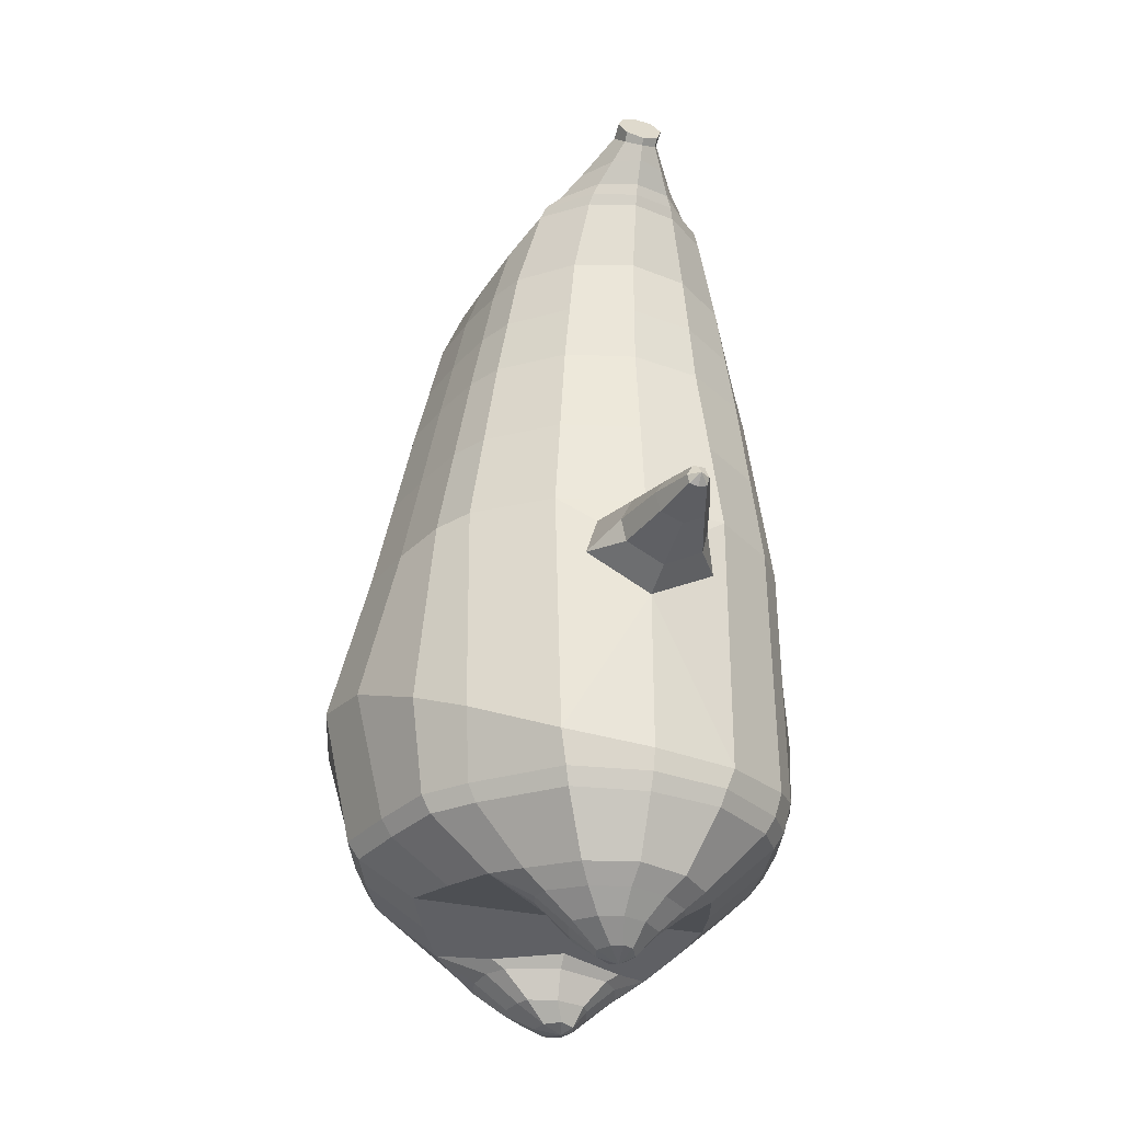
<metadata>
{"format":"obj","ext":"obj","renderer":"f3d","projection":"perspective","resolution":1024,"background":"white","views":[{"elev":-31.1,"azim":-105.9,"up":"+Y"}]}
</metadata>
<code>
o korok
v 0 -0.7047 0.2711
v 0 0.8483 0.2915
v -0.2329 -0.736 0.2122
v -0.2624 0.8531 0.2445
v -0.3023 -0.7457 0.1754
v -0.3536 0.908 0.1914
v -0.39 -0.7545 0.1038
v -0.4419 0.8978 0.09857
v -0.4275 -0.7522 -0.004445
v -0.48 0.8875 -0.003494
v -0.395 -0.7497 -0.1177
v -0.4419 0.8973 -0.1056
v -0.3023 -0.7381 -0.2131
v -0.3536 0.9071 -0.1985
v -0.2329 -0.7275 -0.2688
v -0.2624 0.8519 -0.2513
v -0 -0.6986 -0.3741
v -0 0.8468 -0.2983
v 0 0.734 0.3397
v -0.2452 0.7338 0.2764
v -0.3246 0.7337 0.2393
v -0.4157 0.7335 0.1281
v -0.45 0.7331 -0.003117
v -0.4157 0.7328 -0.1343
v -0.3246 0.7325 -0.2455
v -0.2452 0.7325 -0.2827
v -0 0.7323 -0.3459
v 0 0.4749 0.3975
v -0.2452 0.4747 0.3278
v -0.3182 0.4746 0.2839
v -0.4157 0.4743 0.1525
v -0.45 0.4739 -0.002483
v -0.4157 0.4736 -0.1575
v -0.3182 0.4732 -0.2889
v -0.2452 0.4731 -0.3328
v -0 0.4729 -0.4075
v 0 0.05747 0.4635
v -0.2724 0.05673 0.3771
v -0.3536 0.05667 0.3229
v -0.5006 0.05632 -0.001463
v -0.3536 0.05591 -0.3543
v -0.2724 0.05575 -0.4086
v -0 0.05516 -0.4964
v -0.1631 -0.7547 0.1309
v -0.09483 -0.747 -0.01375
v -0.1631 -0.7494 -0.1586
v 0 -0.4204 0.4737
v -0.2724 -0.5024 0.3862
v -0.3536 -0.5227 0.3339
v -0.5225 -0.5427 -4e-06
v -0.3986 -0.4383 -0.3623
v -0.3147 -0.3897 -0.4567
v -0 -0.2912 -0.5823
v 0 -0.6052 0.3841
v -0.2588 -0.6078 0.3477
v -0.3359 -0.613 0.3011
v -0.4488 -0.6209 0.162
v -0.4945 -0.6276 -0.001778
v -0.4666 -0.6243 -0.1653
v -0.3359 -0.6219 -0.3237
v -0.2588 -0.6219 -0.3998
v -0 -0.6239 -0.4952
v 0 -0.5578 0.4201
v -0.2656 -0.5704 0.3702
v -0.3447 -0.5756 0.3208
v -0.4604 -0.5834 0.1732
v -0.5122 -0.5901 -0.00095
v -0.4824 -0.5869 -0.1748
v -0.3447 -0.5847 -0.3421
v -0.2656 -0.5849 -0.4212
v -0 -0.5869 -0.5205
v -0.278 -0.834 0.08159
v -0.3183 -0.8331 0.03903
v -0.334 -0.832 -0.01117
v -0.3183 -0.8309 -0.06137
v -0.278 -0.83 -0.1039
v -0.1725 -0.8307 -0.07531
v -0.1725 -0.8335 0.05301
v -0.1549 -0.8321 -0.01119
v -0.2705 -0.8729 0.02693
v -0.2815 -0.8723 0.003073
v -0.2705 -0.8718 -0.02079
v -0.2393 -0.8714 -0.04102
v -0.1767 -0.8724 0.003063
v -0.2977 -0.7864 0.1316
v -0.2977 -0.7802 -0.1678
v -0.3606 -0.7865 -0.0938
v -0.3845 -0.7883 -0.01022
v -0.1631 -0.7697 -0.1307
v -0.3605 -0.79 0.06972
v -0.1631 -0.7743 0.1018
v -0.1214 -0.772 -0.01448
v -0.201 -0.8338 0.06761
v -0.2487 -0.834 0.08083
v -0.201 -0.8304 -0.08993
v -0.2487 -0.8301 -0.1032
v -0.2018 -0.8731 0.03629
v -0.2299 -0.8733 0.04444
v -0.2157 -0.8876 0.01261
v -0.2018 -0.8717 -0.03016
v -0.2511 -0.7812 0.1471
v -0.2037 -0.7749 0.1328
v -0.2037 -0.7691 -0.1618
v -0.2511 -0.7748 -0.1754
v -0.1165 -0.72 0.2471
v -0.1362 0.8332 0.2773
v -0.1226 0.7339 0.3131
v -0.1226 0.4748 0.3702
v -0.1362 0.05738 0.4249
v -0.1362 -0.4609 0.436
v -0.1294 -0.6059 0.371
v -0.1328 -0.5635 0.4002
v -0.1165 -0.7131 -0.3262
v -0.1362 0.8318 -0.2841
v -0.1226 0.7324 -0.3193
v -0.1226 0.473 -0.3751
v -0.1362 0.05542 -0.4576
v -0.1573 -0.3157 -0.5445
v -0.1294 -0.6234 -0.4523
v -0.1328 -0.5866 -0.4757
v -0.5175 -0.1827 0.000753
v -0.5938 -0.1544 0.004088
v -0.6041 0.0255 0.005649
v -0.5963 -0.1122 -0.07726
v -0.599 -0.0626 -0.08877
v -0.5991 -0.06201 0.1005
v -0.5964 -0.1118 0.08922
v -0.7151 -0.1046 -0.04133
v -0.719 -0.06511 -0.05327
v -0.7131 -0.1238 0.006013
v -0.724 -0.01498 0.005748
v -0.719 -0.06475 0.06501
v -0.7151 -0.1044 0.05326
v -0.8165 -0.09503 -0.01298
v -0.8183 -0.07642 -0.01776
v -0.816 -0.0999 0.005955
v -0.8206 -0.05436 0.005844
v -0.8183 -0.07631 0.02956
v -0.8165 -0.09494 0.02486
v -0.8382 -0.07918 0.005904
v -0.6018 -0.01372 -0.06381
v -0.722 -0.03515 -0.03253
v -0.8205 -0.05545 -0.006461
v -0.4814 -0.002668 0.1039
v -0.6018 -0.01323 0.07671
v -0.722 -0.03485 0.04553
v -0.8205 -0.05538 0.01956
v -0.4985 -0.1044 0.1464
v -0.1362 -0.302 0.4457
v 0 -0.2131 0.4859
v -0.4615 -0.5357 0.1915
v -0.4623 0.05687 0.1899
v -0.5186 -0.1041 -0.1415
v -0.4881 -0.003287 -0.1066
v -0.4623 0.05594 -0.1928
v -0.5026 -0.5147 -0.1909
v 0.2329 -0.736 0.2122
v 0.2474 0.8907 0.2575
v 0.3023 -0.7457 0.1754
v 0.3386 0.8981 0.2114
v 0.39 -0.7545 0.1038
v 0.4293 0.9003 0.1159
v 0.4275 -0.7522 -0.004445
v 0.4614 0.89 -0.0035
v 0.395 -0.7497 -0.1177
v 0.3023 -0.7381 -0.2131
v 0.3386 0.897 -0.2185
v 0.2329 -0.7275 -0.2688
v 0.2474 0.8894 -0.2645
v 0.2452 0.7338 0.2764
v 0.3246 0.7337 0.2393
v 0.4157 0.7335 0.1281
v 0.45 0.7331 -0.003117
v 0.4157 0.7328 -0.1343
v 0.3246 0.7325 -0.2455
v 0.2452 0.7325 -0.2827
v 0.2452 0.4747 0.3278
v 0.3182 0.4746 0.2839
v 0.4157 0.4743 0.1525
v 0.45 0.4739 -0.002483
v 0.4157 0.4736 -0.1575
v 0.3182 0.4732 -0.2889
v 0.2452 0.4731 -0.3328
v 0.2724 0.05673 0.3771
v 0.3536 0.05667 0.3229
v 0.5006 0.05632 -0.001463
v 0.3536 0.05591 -0.3543
v 0.2724 0.05575 -0.4086
v 0.1631 -0.7547 0.1309
v 0.09483 -0.747 -0.01375
v 0.1631 -0.7494 -0.1586
v 0.2724 -0.5024 0.3862
v 0.3536 -0.5227 0.3339
v 0.5225 -0.5427 -4e-06
v 0.3986 -0.4383 -0.3623
v 0.3147 -0.3897 -0.4567
v 0.2588 -0.6078 0.3477
v 0.3359 -0.613 0.3011
v 0.4488 -0.6209 0.162
v 0.4945 -0.6276 -0.001778
v 0.4666 -0.6243 -0.1653
v 0.3359 -0.6219 -0.3237
v 0.2588 -0.6219 -0.3998
v 0.2656 -0.5704 0.3702
v 0.3447 -0.5756 0.3208
v 0.4604 -0.5834 0.1732
v 0.5122 -0.5901 -0.00095
v 0.4824 -0.5869 -0.1748
v 0.3447 -0.5847 -0.3421
v 0.2656 -0.5849 -0.4212
v 0.278 -0.834 0.08159
v 0.3183 -0.8331 0.03903
v 0.334 -0.832 -0.01117
v 0.3183 -0.8309 -0.06137
v 0.278 -0.83 -0.1039
v 0.1725 -0.8307 -0.07531
v 0.1725 -0.8335 0.05301
v 0.1549 -0.8321 -0.01119
v 0.2705 -0.8729 0.02693
v 0.2815 -0.8723 0.003073
v 0.2705 -0.8718 -0.02079
v 0.2393 -0.8714 -0.04102
v 0.1767 -0.8724 0.003063
v 0.2977 -0.7864 0.1316
v 0.2977 -0.7802 -0.1678
v 0.3606 -0.7865 -0.0938
v 0.3845 -0.7883 -0.01022
v 0.1631 -0.7697 -0.1307
v 0.3605 -0.79 0.06972
v 0.1631 -0.7743 0.1018
v 0.1214 -0.772 -0.01448
v 0.201 -0.8338 0.06761
v 0.2487 -0.834 0.08083
v 0.201 -0.8304 -0.08993
v 0.2487 -0.8301 -0.1032
v 0.2018 -0.8731 0.03629
v 0.2299 -0.8733 0.04444
v 0.2157 -0.8876 0.01261
v 0.2018 -0.8717 -0.03016
v 0.2511 -0.7812 0.1471
v 0.2037 -0.7749 0.1328
v 0.2037 -0.7691 -0.1618
v 0.2511 -0.7748 -0.1754
v 0.1165 -0.72 0.2471
v 0.1362 0.8782 0.2772
v 0.1226 0.7339 0.3131
v 0.1226 0.4748 0.3702
v 0.1362 0.05738 0.4249
v 0.1362 -0.4609 0.436
v 0.1294 -0.6059 0.371
v 0.1328 -0.5635 0.4002
v 0.1165 -0.7131 -0.3262
v 0.1362 0.8768 -0.2842
v 0.1226 0.7324 -0.3193
v 0.1226 0.473 -0.3751
v 0.1362 0.05542 -0.4576
v 0.1573 -0.3157 -0.5445
v 0.1294 -0.6234 -0.4523
v 0.1328 -0.5866 -0.4757
v 0.5175 -0.1827 0.000753
v 0.5938 -0.1544 0.004088
v 0.6041 0.0255 0.005649
v 0.5963 -0.1122 -0.07726
v 0.599 -0.0626 -0.08877
v 0.5991 -0.06201 0.1005
v 0.5964 -0.1118 0.08922
v 0.7151 -0.1046 -0.04133
v 0.719 -0.06511 -0.05327
v 0.7131 -0.1238 0.006013
v 0.724 -0.01498 0.005748
v 0.719 -0.06475 0.06501
v 0.7151 -0.1044 0.05326
v 0.8165 -0.09503 -0.01298
v 0.8183 -0.07642 -0.01776
v 0.816 -0.0999 0.005955
v 0.8206 -0.05436 0.005844
v 0.8183 -0.07631 0.02956
v 0.8165 -0.09494 0.02486
v 0.8382 -0.07918 0.005904
v 0.6018 -0.01372 -0.06381
v 0.722 -0.03515 -0.03253
v 0.8205 -0.05545 -0.006462
v 0.4814 -0.002668 0.1039
v 0.6018 -0.01323 0.07671
v 0.722 -0.03485 0.04553
v 0.8205 -0.05538 0.01956
v 0.4985 -0.1044 0.1464
v 0.1362 -0.302 0.4457
v 0.4615 -0.5357 0.1915
v 0.4623 0.05687 0.1899
v 0.5186 -0.1041 -0.1415
v 0.4881 -0.003287 -0.1066
v 0.4623 0.05594 -0.1928
v 0.5026 -0.5147 -0.1909
v -0.2036 0.9073 -0.1167
v -0.1386 0.9075 -0.003543
v -0.2036 0.9078 0.1096
v 0.05122 0.908 0.1934
v -0.01378 0.9078 0.09495
v -0.06378 0.9075 -0.003543
v -0.01378 0.9073 -0.102
v 0.05122 0.9071 -0.2005
v -0.4619 0.9477 0.08004
v -0.3736 0.9579 0.1494
v -0.495 0.9375 -0.003616
v -0.4619 0.9473 -0.08732
v -0.3736 0.9572 -0.1568
v -0.2986 0.9577 0.08289
v -0.2986 0.9573 -0.09022
v -0.2586 0.9575 -0.003665
v -0.4932 0.9946 0.05576
v -0.4067 1.01 0.1062
v -0.5236 0.9891 -0.003742
v -0.4932 0.9944 -0.06327
v -0.4067 1.009 -0.1138
v -0.3469 1.02 0.05117
v -0.3469 1.02 -0.0588
v -0.315 1.026 -0.003832
v 0.3861 1.008 0.1591
v 0.3277 1.008 0.1841
v 0.4642 1.008 0.08438
v 0.4916 1.008 -0.003787
v 0.4642 1.007 -0.09196
v 0.3861 1.007 -0.1667
v 0.3277 1.007 -0.1917
v 0.2591 1.007 -0.1953
v 0.2591 1.008 0.1877
v 0.2015 1.007 -0.1456
v 0.2015 1.008 0.138
v 0.1727 1.008 0.06713
v 0.1547 1.008 -0.003787
v 0.1727 1.007 -0.0747
v 0.4556 1.084 0.09785
v 0.4225 1.1 0.1134
v 0.4898 1.063 0.0622
v 0.5153 1.056 -0.003906
v 0.4898 1.063 -0.07005
v 0.4556 1.084 -0.1058
v 0.4225 1.099 -0.1214
v 0.3751 1.121 -0.1237
v 0.3751 1.122 0.1156
v 0.3425 1.136 -0.09275
v 0.3425 1.137 0.08454
v 0.5729 1.228 0.02879
v 0.5949 1.214 -0.004291
v 0.5729 1.228 -0.03744
v 0.5572 1.26 0.02624
v 0.5409 1.268 -0.004423
v 0.5572 1.259 -0.03505
v -0.3636 0.9321 -0.1872
v -0.2586 0.9323 -0.1054
v -0.2586 0.9328 0.09822
v -0.3636 0.933 0.18
v -0.4519 0.9228 0.09163
v -0.488 0.9125 -0.003555
v -0.1986 0.9325 -0.003604
v -0.4519 0.9223 -0.09879
v 0.1102 0.9329 0.1513
v 0.07219 0.9327 0.08061
v 0.3477 0.933 0.1899
v 0.1872 0.932 -0.2244
v 0.2716 0.932 -0.2267
v 0.04844 0.9325 -0.003604
v 0.07219 0.9323 -0.08782
v 0.3477 0.9321 -0.1971
v 0.4293 0.8997 -0.1229
v 0.1102 0.9322 -0.1586
v 0.2716 0.9331 0.2195
v 0.1872 0.9331 0.2172
v -0.5217 1.038 0.03304
v -0.4866 1.073 0.0478
v -0.5379 1.021 -0.003821
v -0.5217 1.037 -0.04076
v -0.4866 1.072 -0.0557
v -0.4534 1.106 0.03161
v -0.4534 1.106 -0.03966
v -0.4413 1.118 -0.004057
v -0.5398 1.052 0.033
v -0.5223 1.087 0.04777
v -0.5479 1.035 -0.003855
v -0.5398 1.052 -0.04079
v -0.5223 1.087 -0.05573
v -0.5057 1.12 0.03158
v -0.5057 1.12 -0.0397
v -0.4996 1.132 -0.004091
v 0.3261 1.144 -0.0484
v 0.2685 1.226 0.0311
v 0.2685 1.226 -0.03974
v 0.3515 1.187 -0.01831
v 0.3515 1.187 0.009857
v 0.291 1.242 0.008398
v 0.291 1.242 -0.01712
v 0.2389 1.206 -0.01557
v 0.2389 1.206 0.00702
v 0.4349 1.214 -0.004292
v 0.2769 1.114 0.008146
v 0.2769 1.114 -0.01624
v 0.3261 1.144 0.04013
v 0.297 1.186 -0.04407
v 0.321 1.214 0.009222
v 0.321 1.214 -0.01781
v 0.2969 1.186 0.03561
v 0.2582 1.161 -0.016
v 0.2582 1.161 0.007677
v 0 0.2662 0.4305
v -0.2588 0.2658 0.3526
v -0.3359 0.2657 0.3035
v -0.4759 0.2652 -0.001973
v -0.3359 0.2646 -0.3214
v -0.2588 0.2644 -0.3706
v -0 0.2641 -0.4519
v -0.1294 0.2661 0.3975
v -0.1294 0.2642 -0.4163
v -0.4394 0.2656 0.1712
v -0.4394 0.2648 -0.1751
v 0.2588 0.2658 0.3526
v 0.3359 0.2657 0.3035
v 0.4759 0.2652 -0.001973
v 0.3359 0.2646 -0.3214
v 0.2588 0.2644 -0.3706
v 0.1294 0.2661 0.3975
v 0.1294 0.2642 -0.4163
v 0.4394 0.2656 0.1712
v 0.4394 0.2648 -0.1751
v 0 0.6044 0.3686
v -0.2452 0.6043 0.3021
v -0.3214 0.6042 0.2616
v -0.4157 0.6039 0.1403
v -0.45 0.6035 -0.0028
v -0.4157 0.6032 -0.1459
v -0.3214 0.6029 -0.2672
v -0.2452 0.6028 -0.3077
v -0 0.6026 -0.3767
v -0.1226 0.6044 0.3416
v -0.1226 0.6027 -0.3472
v 0.2452 0.6043 0.3021
v 0.3214 0.6042 0.2616
v 0.4157 0.6039 0.1403
v 0.45 0.6035 -0.0028
v 0.4157 0.6032 -0.1459
v 0.3214 0.6029 -0.2672
v 0.2452 0.6028 -0.3077
v 0.1226 0.6044 0.3416
v 0.1226 0.6027 -0.3472
f 107 106 4 20
f 20 4 6 21
f 21 6 8 22
f 22 8 10 23
f 23 10 12 24
f 24 12 14 25
f 25 14 16 26
f 115 114 18 27
f 435 115 27 433
f 431 25 26 432
f 430 24 25 431
f 429 23 24 430
f 428 22 23 429
f 427 21 22 428
f 426 20 21 427
f 434 107 20 426
f 412 108 29 406
f 406 29 30 407
f 407 30 31 414
f 414 31 32 408
f 408 32 33 415
f 415 33 34 409
f 409 34 35 410
f 413 116 36 411
f 118 117 43 53
f 51 41 42 52
f 156 155 41 51
f 40 144 152
f 48 38 39 49
f 110 149 48
f 76 96 83
f 112 110 48 64
f 64 48 49 65
f 65 49 151 66
f 66 151 50 67
f 67 50 156 68
f 68 156 51 69
f 69 51 52 70
f 120 118 53 71
f 113 119 62 17
f 13 60 61 15
f 11 59 60 13
f 9 58 59 11
f 7 57 58 9
f 5 56 57 7
f 3 55 56 5
f 105 111 55 3
f 119 120 71 62
f 60 69 70 61
f 59 68 69 60
f 58 67 68 59
f 57 66 67 58
f 56 65 66 57
f 55 64 65 56
f 111 112 64 55
f 72 73 80 98
f 95 77 100
f 88 87 75 74
f 85 90 73 72
f 78 93 97
f 92 91 78 79
f 87 86 76 75
f 89 92 79 77
f 90 88 74 73
f 100 84 99
f 94 72 98
f 73 74 81 80
f 103 89 77 95
f 74 75 82 81
f 101 85 72 94
f 75 76 83 82
f 79 78 97 84
f 86 104 96 76
f 77 79 84 100
f 91 102 93 78
f 3 5 85 101
f 98 80 99
f 80 81 99
f 81 82 99
f 82 83 99
f 84 97 99
f 17 1 105 3 44 45 46 15 113
f 7 9 88 90
f 46 45 92 89
f 11 13 86 87
f 45 44 91 92
f 13 15 104 86
f 5 7 90 85
f 9 11 87 88
f 15 46 89 103
f 44 3 102 91
f 97 98 99
f 83 100 99
f 101 102 3
f 103 104 15
f 103 95 96 104
f 83 96 95 100
f 94 98 97 93
f 93 102 101 94
f 54 63 112 111
f 1 54 111 105
f 63 47 110 112
f 47 150 149 110
f 405 28 108 412
f 425 19 107 434
f 19 2 106 107
f 61 70 120 119
f 15 61 119 113
f 70 52 118 120
f 52 42 117 118
f 410 35 116 413
f 432 26 115 435
f 26 16 114 115
f 154 153 125 141
f 121 148 127 122
f 144 40 123 145
f 124 125 153
f 126 127 148
f 122 127 133 130
f 146 131 137 147
f 141 125 129 142
f 125 124 128 129
f 145 123 131 146
f 127 126 132 133
f 124 122 130 128
f 137 143 135 140
f 133 132 138 139
f 128 130 136 134
f 130 133 139 136
f 142 129 135 143
f 129 128 134 135
f 135 134 140
f 138 147 137 140
f 139 138 140
f 134 136 140
f 136 139 140
f 131 142 143 137
f 123 141 142 131
f 40 154 141 123
f 126 145 146 132
f 132 146 147 138
f 151 121 50
f 40 155 154
f 153 121 122 124
f 148 144 145 126
f 48 149 109 38
f 149 150 37 109
f 151 152 144 148 121
f 49 39 152 151
f 121 153 154 155 156
f 50 121 156
f 246 170 158 245
f 170 171 160 158
f 171 172 162 160
f 172 173 164 162
f 173 174 366 164
f 174 175 167 366
f 175 176 169 167
f 254 27 18 253
f 444 433 27 254
f 441 442 176 175
f 440 441 175 174
f 439 440 174 173
f 438 439 173 172
f 437 438 172 171
f 436 437 171 170
f 443 436 170 246
f 421 416 177 247
f 416 417 178 177
f 417 423 179 178
f 423 418 180 179
f 418 424 181 180
f 424 419 182 181
f 419 420 183 182
f 422 411 36 255
f 257 53 43 256
f 195 196 188 187
f 294 195 187 293
f 186 290 283
f 192 193 185 184
f 249 192 288
f 215 222 235
f 251 204 192 249
f 204 205 193 192
f 205 206 289 193
f 206 207 194 289
f 207 208 294 194
f 208 209 195 294
f 209 210 196 195
f 259 71 53 257
f 252 17 62 258
f 166 168 203 202
f 165 166 202 201
f 163 165 201 200
f 161 163 200 199
f 159 161 199 198
f 157 159 198 197
f 244 157 197 250
f 258 62 71 259
f 202 203 210 209
f 201 202 209 208
f 200 201 208 207
f 199 200 207 206
f 198 199 206 205
f 197 198 205 204
f 250 197 204 251
f 211 237 219 212
f 234 239 216
f 227 213 214 226
f 224 211 212 229
f 217 236 232
f 231 218 217 230
f 226 214 215 225
f 228 216 218 231
f 229 212 213 227
f 239 238 223
f 233 237 211
f 212 219 220 213
f 242 234 216 228
f 213 220 221 214
f 240 233 211 224
f 214 221 222 215
f 218 223 236 217
f 225 215 235 243
f 216 239 223 218
f 230 217 232 241
f 157 240 224 159
f 237 238 219
f 219 238 220
f 220 238 221
f 221 238 222
f 223 238 236
f 17 252 168 191 190 189 157 244 1
f 161 229 227 163
f 191 228 231 190
f 165 226 225 166
f 190 231 230 189
f 166 225 243 168
f 159 224 229 161
f 163 227 226 165
f 168 242 228 191
f 189 230 241 157
f 236 238 237
f 222 238 239
f 240 157 241
f 242 168 243
f 242 243 235 234
f 222 239 234 235
f 233 232 236 237
f 232 233 240 241
f 54 250 251 63
f 1 244 250 54
f 63 251 249 47
f 47 249 288 150
f 405 421 247 28
f 425 443 246 19
f 19 246 245 2
f 203 258 259 210
f 168 252 258 203
f 210 259 257 196
f 196 257 256 188
f 420 422 255 183
f 442 444 254 176
f 176 254 253 169
f 292 280 264 291
f 260 261 266 287
f 283 284 262 186
f 263 291 264
f 265 287 266
f 261 269 272 266
f 285 286 276 270
f 280 281 268 264
f 264 268 267 263
f 284 285 270 262
f 266 272 271 265
f 263 267 269 261
f 276 279 274 282
f 272 278 277 271
f 267 273 275 269
f 269 275 278 272
f 281 282 274 268
f 268 274 273 267
f 274 279 273
f 277 279 276 286
f 278 279 277
f 273 279 275
f 275 279 278
f 270 276 282 281
f 262 270 281 280
f 186 262 280 292
f 265 271 285 284
f 271 277 286 285
f 289 194 260
f 186 292 293
f 291 263 261 260
f 287 265 284 283
f 192 184 248 288
f 288 248 37 150
f 289 260 287 283 290
f 193 289 290 185
f 260 294 293 292 291
f 194 294 260
f 302 18 114
f 351 350 307 309
f 359 358 329 330
f 308 310 318 316
f 353 352 308 304
f 355 354 303 305
f 356 351 309 310
f 357 355 305 306
f 354 353 304 303
f 352 356 310 308
f 350 357 306 307
f 314 313 372 373
f 309 307 315 317
f 307 306 314 315
f 305 303 311 313
f 310 309 317 318
f 304 308 316 312
f 306 305 313 314
f 303 304 312 311
f 328 332 386 342
f 360 162 321 319
f 362 361 326 325
f 363 359 330 331
f 364 363 331 332
f 366 365 324 323
f 361 367 328 326
f 367 364 332 328
f 369 368 320 327
f 162 164 322 321
f 368 360 319 320
f 365 362 325 324
f 358 369 327 329
f 164 366 323 322
f 398 343 347
f 325 326 340 339
f 327 320 334 341
f 320 319 333 334
f 326 328 342 340
f 319 321 335 333
f 329 327 341 343
f 321 322 336 335
f 330 329 343 398
f 322 323 337 336
f 323 324 338 337
f 391 392 388 393 394 387
f 324 325 339 338
f 336 337 346 345
f 404 402 387 394
f 337 338 346
f 338 339 346
f 342 386 349
f 339 340 349 346
f 341 334 344 347
f 334 333 344
f 340 342 349
f 333 335 344
f 343 341 347
f 335 336 345 344
f 14 12 357 350
f 297 296 356 352
f 8 6 353 354
f 12 10 355 357
f 296 295 351 356
f 10 8 354 355
f 6 297 352 353
f 295 14 350 351
f 298 245 369 358
f 167 169 362 365
f 158 160 360 368
f 245 158 368 369
f 302 301 364 367
f 253 302 367 361
f 366 167 365
f 301 300 363 364
f 300 299 359 363
f 169 253 361 362
f 160 162 360
f 299 298 358 359
f 376 374 382 384
f 311 312 371 370
f 316 318 377 375
f 317 315 374 376
f 315 314 373 374
f 313 311 370 372
f 318 317 376 377
f 312 316 375 371
f 374 373 381 382
f 372 370 378 380
f 377 376 384 385
f 371 375 383 379
f 373 372 380 381
f 370 371 379 378
f 375 377 385 383
f 379 383 385 384 382 381 380 378
f 401 399 388 392
f 400 390 389 401
f 402 400 391 387
f 403 397 396 404
f 399 403 393 388
f 386 395 348 349
f 398 347 348 395
f 332 331 386
f 389 390 398 395 386
f 396 397 386 331 398
f 331 330 398
f 386 397 403 399
f 393 403 404 394
f 398 390 400 402
f 391 400 401 392
f 389 386 399 401
f 396 398 402 404
f 2 245 298
f 2 298 106
f 298 299 106
f 4 106 297
f 297 6 4
f 296 297 299
f 296 299 300
f 106 299 297
f 296 300 301
f 16 14 295
f 295 296 301
f 302 253 18
f 295 301 114
f 301 302 114
f 114 16 295
f 344 345 346 349 348 347
f 188 256 422 420
f 37 248 421 405
f 256 43 411 422
f 187 188 420 419
f 293 187 419 424
f 186 293 424 418
f 290 186 418 423
f 185 290 423 417
f 184 185 417 416
f 248 184 416 421
f 42 410 413 117
f 37 405 412 109
f 117 413 411 43
f 41 409 410 42
f 155 415 409 41
f 40 408 415 155
f 152 414 408 40
f 39 407 414 152
f 38 406 407 39
f 109 412 406 38
f 183 255 444 442
f 28 247 443 425
f 247 177 436 443
f 177 178 437 436
f 178 179 438 437
f 179 180 439 438
f 180 181 440 439
f 181 182 441 440
f 182 183 442 441
f 255 36 433 444
f 35 432 435 116
f 28 425 434 108
f 108 434 426 29
f 29 426 427 30
f 30 427 428 31
f 31 428 429 32
f 32 429 430 33
f 33 430 431 34
f 34 431 432 35
f 116 435 433 36

</code>
